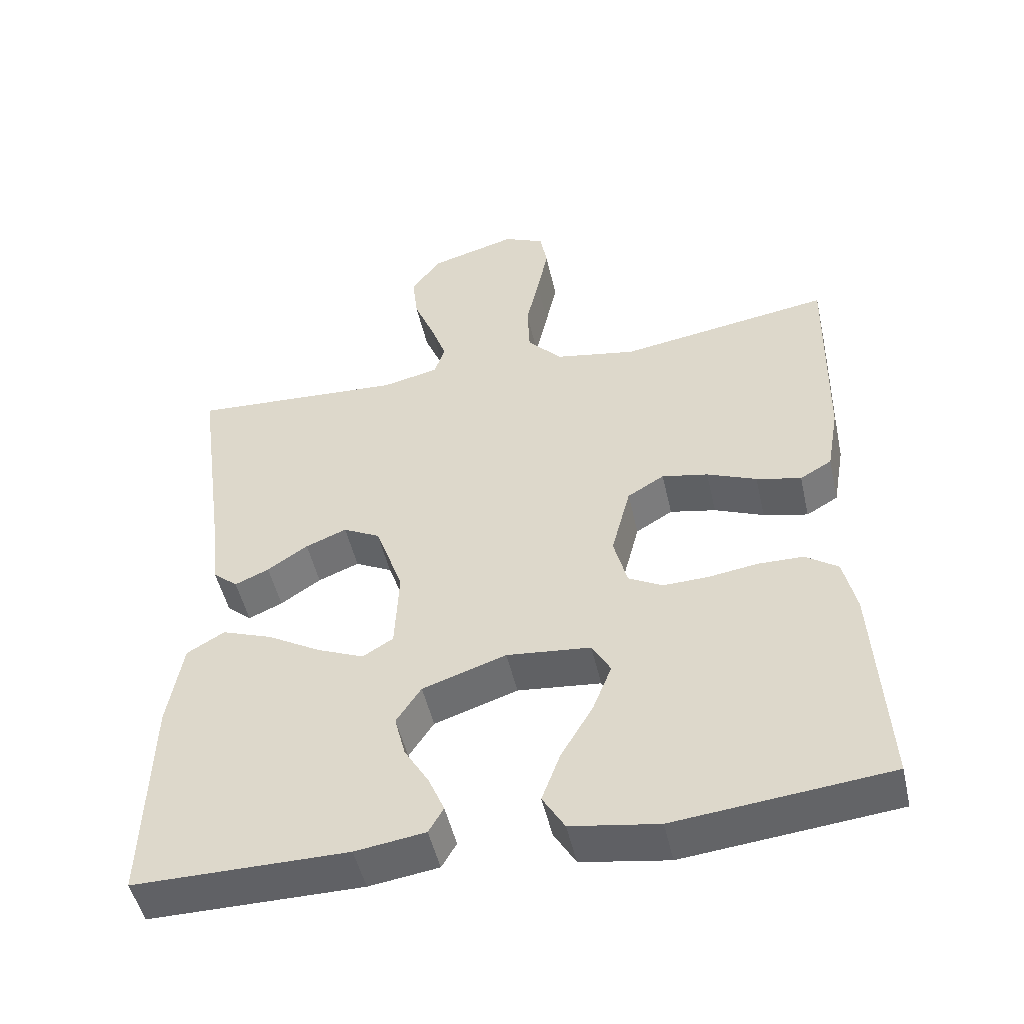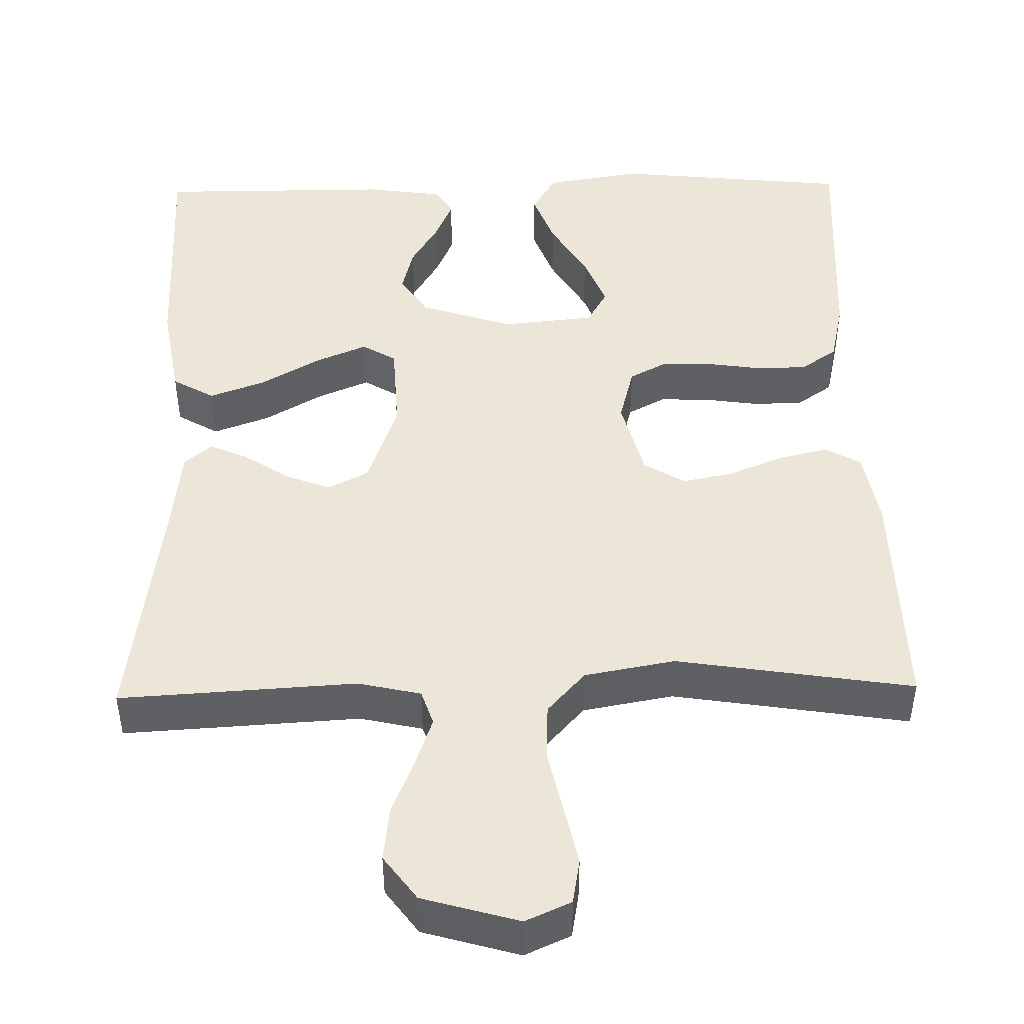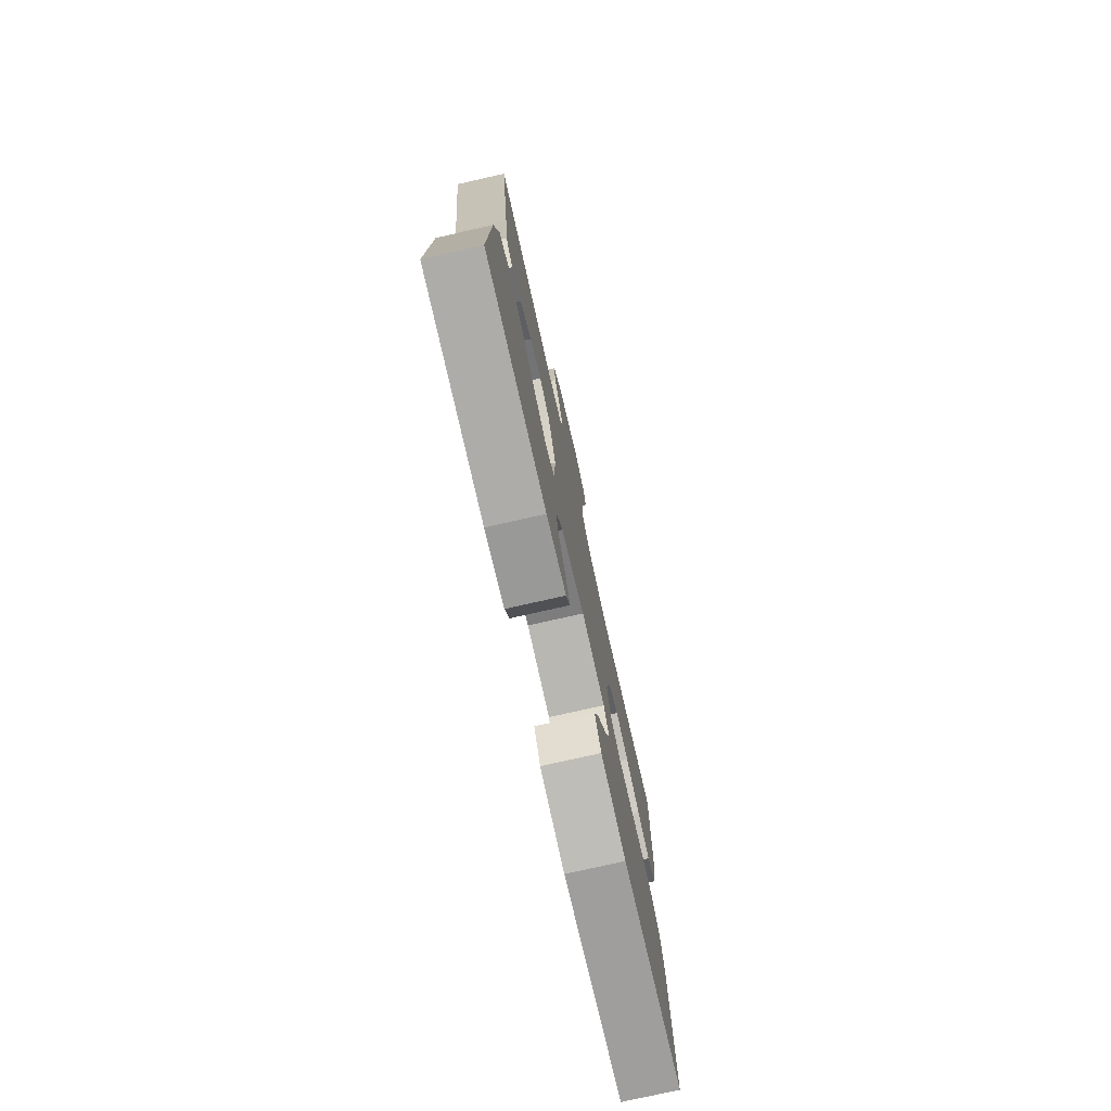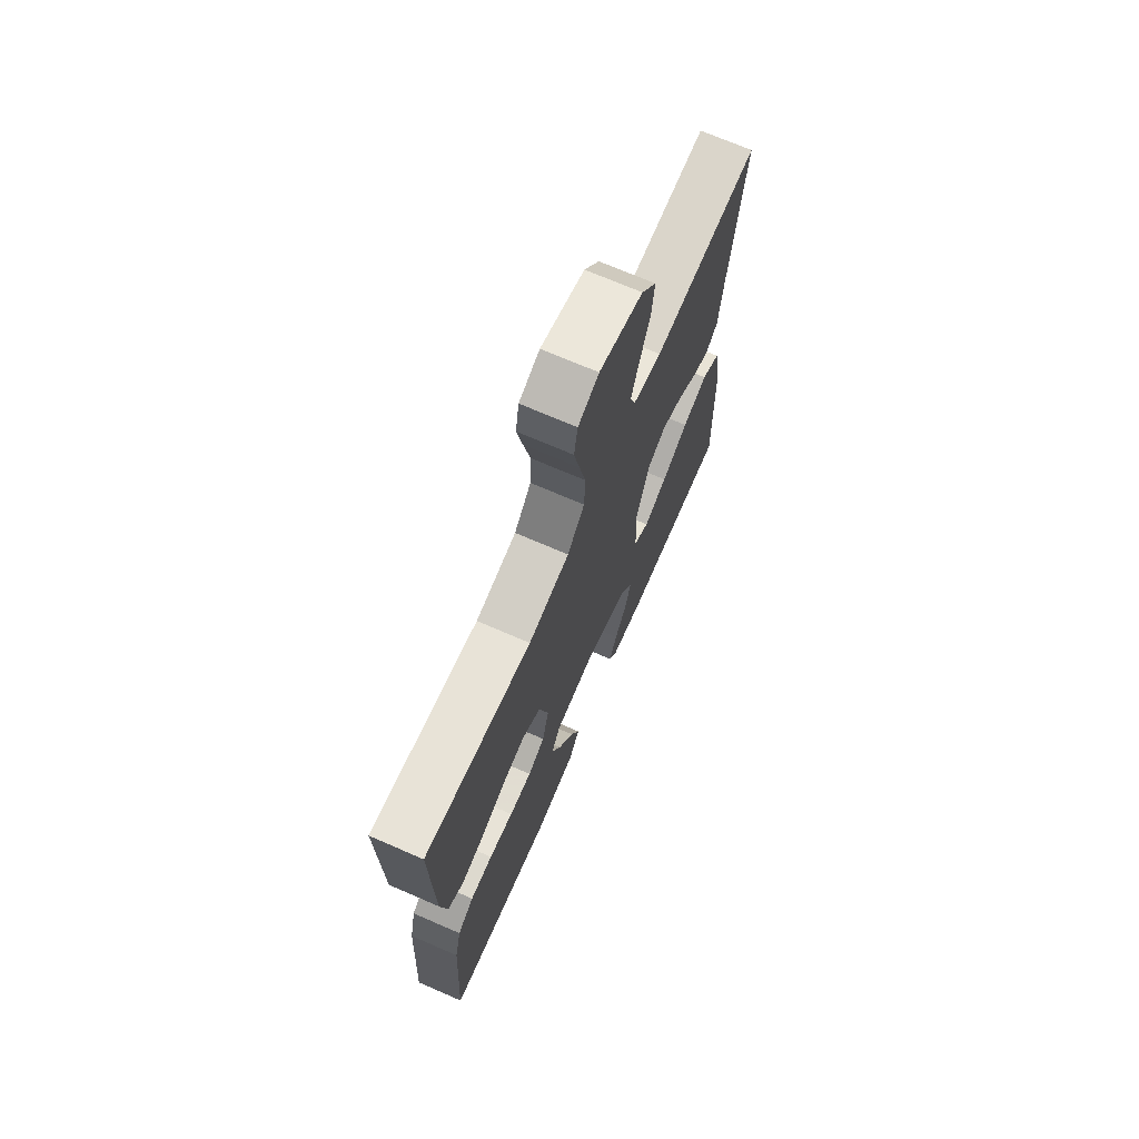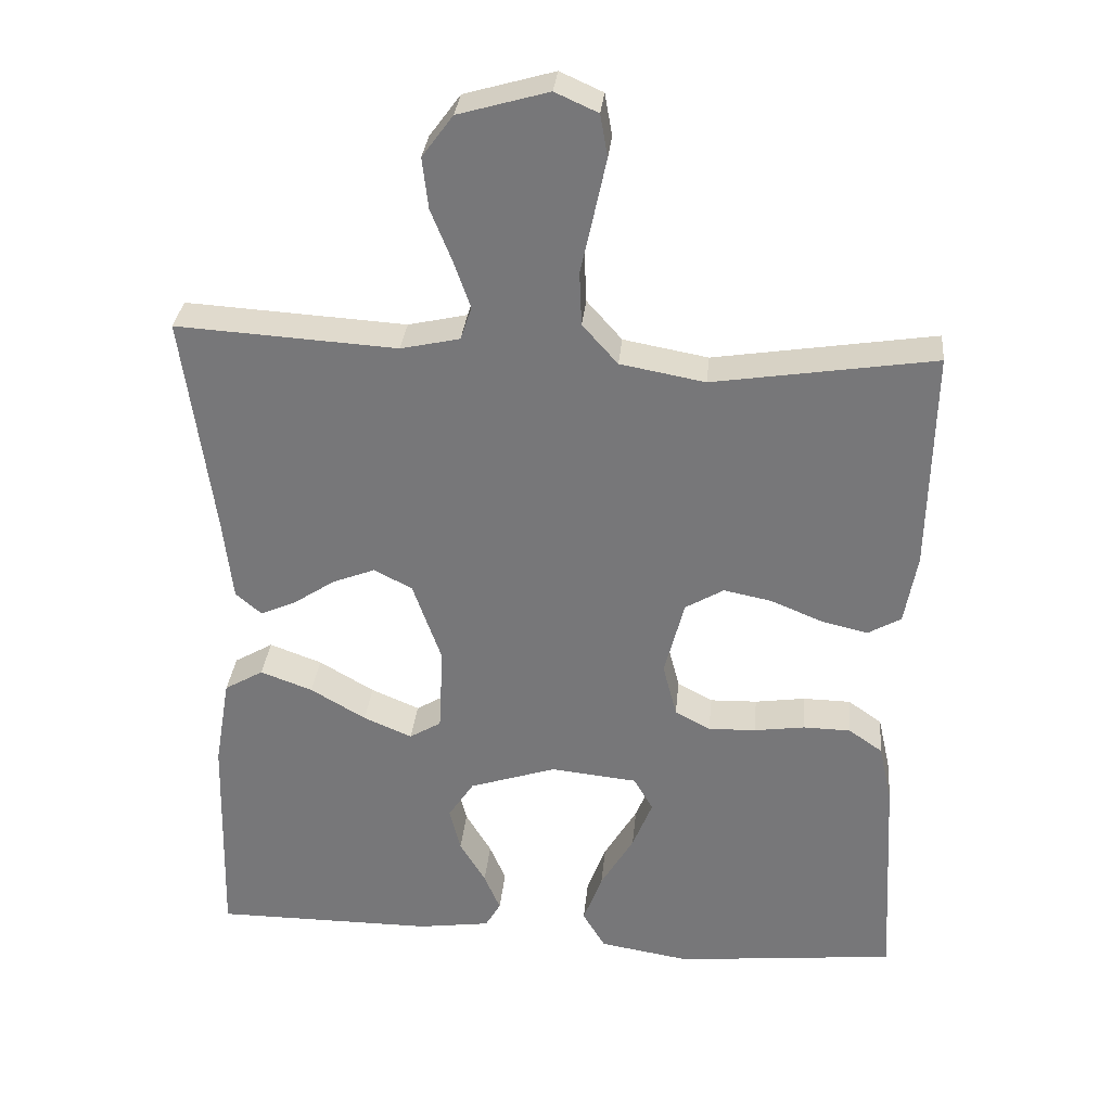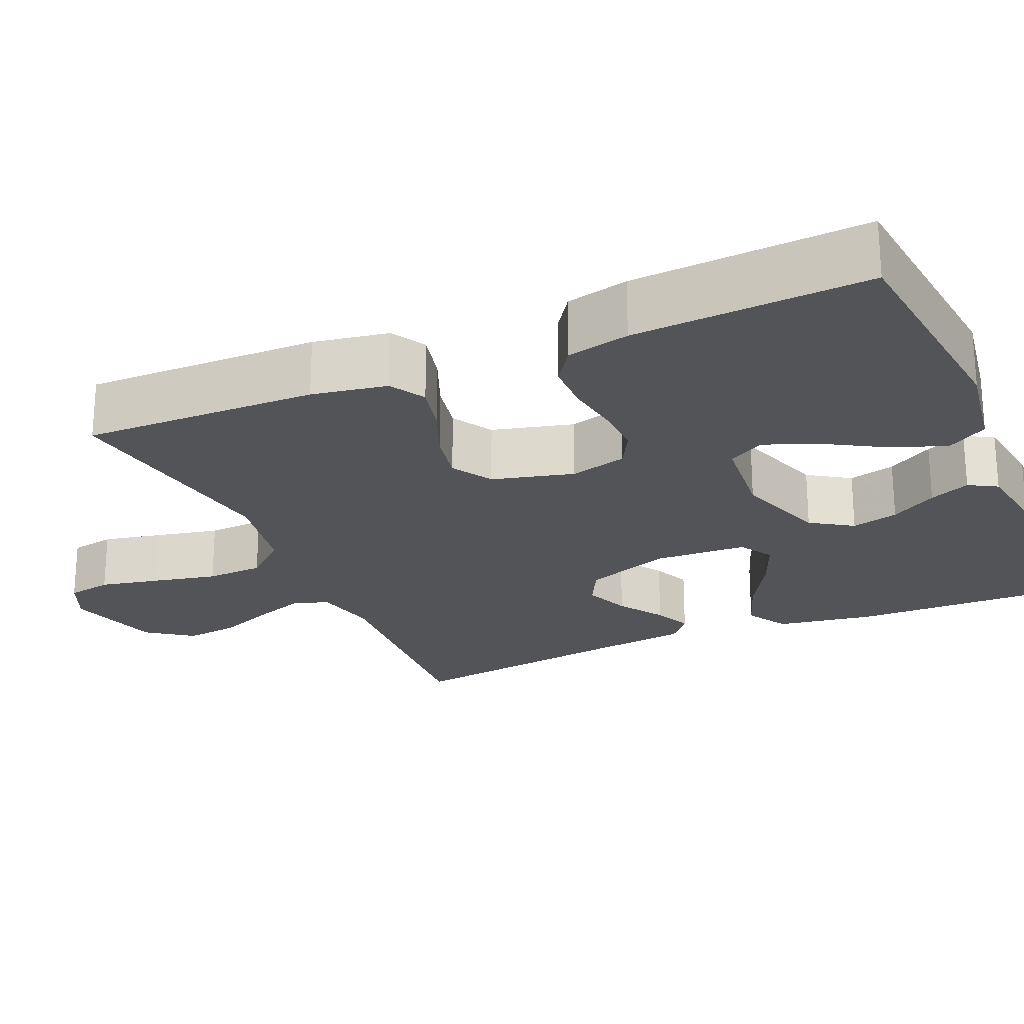
<metadata>
{"format":"obj","ext":"obj","renderer":"f3d","projection":"perspective","resolution":1024,"background":"white","views":[{"elev":-49.6,"azim":12.7,"up":"+Z"},{"elev":46.3,"azim":-1.1,"up":"+Y"},{"elev":-76.6,"azim":-77.3,"up":"+Z"},{"elev":70.8,"azim":113.5,"up":"+Z"},{"elev":32.0,"azim":5.6,"up":"+Z"},{"elev":-23.3,"azim":113.7,"up":"+Y"}]}
</metadata>
<code>
v -0.5 0.07 -0.5
v -0.492 0.07 -0.2
v -0.471 0.07 -0.076
v -0.418 0.07 -0.045
v -0.347 0.07 -0.071
v -0.272 0.07 -0.115
v -0.206 0.07 -0.143
v -0.163 0.07 -0.117
v -0.157 0.07 0
v -0.196 0.07 0.111
v -0.248 0.07 0.138
v -0.306 0.07 0.115
v -0.363 0.07 0.077
v -0.411 0.07 0.056
v -0.446 0.07 0.086
v -0.459 0.07 0.2
v -0.5 0.07 0.5
v -0.2 0.07 0.482
v -0.12 0.07 0.5
v -0.105 0.07 0.545
v -0.127 0.07 0.608
v -0.156 0.07 0.68
v -0.164 0.07 0.749
v -0.122 0.07 0.806
v 0 0.07 0.841
v 0.058 0.07 0.815
v 0.068 0.07 0.758
v 0.052 0.07 0.683
v 0.034 0.07 0.601
v 0.037 0.07 0.528
v 0.085 0.07 0.474
v 0.2 0.07 0.453
v 0.5 0.07 0.5
v 0.494 0.07 0.2
v 0.477 0.07 0.104
v 0.432 0.07 0.078
v 0.369 0.07 0.093
v 0.299 0.07 0.122
v 0.234 0.07 0.135
v 0.182 0.07 0.104
v 0.155 0.07 0
v 0.174 0.07 -0.073
v 0.222 0.07 -0.099
v 0.286 0.07 -0.097
v 0.355 0.07 -0.087
v 0.419 0.07 -0.088
v 0.465 0.07 -0.12
v 0.483 0.07 -0.2
v 0.5 0.07 -0.5
v 0.2 0.07 -0.531
v 0.077 0.07 -0.511
v 0.046 0.07 -0.459
v 0.072 0.07 -0.389
v 0.117 0.07 -0.313
v 0.144 0.07 -0.245
v 0.118 0.07 -0.199
v 0 0.07 -0.187
v -0.118 0.07 -0.226
v -0.153 0.07 -0.279
v -0.138 0.07 -0.339
v -0.103 0.07 -0.398
v -0.081 0.07 -0.45
v -0.102 0.07 -0.486
v -0.2 0.07 -0.5
v -0.5 0 -0.5
v -0.492 0 -0.2
v -0.471 0 -0.076
v -0.418 0 -0.045
v -0.347 0 -0.071
v -0.272 0 -0.115
v -0.206 0 -0.143
v -0.163 0 -0.117
v -0.157 0 0
v -0.196 0 0.111
v -0.248 0 0.138
v -0.306 0 0.115
v -0.363 0 0.077
v -0.411 0 0.056
v -0.446 0 0.086
v -0.459 0 0.2
v -0.5 0 0.5
v -0.2 0 0.482
v -0.12 0 0.5
v -0.105 0 0.545
v -0.127 0 0.608
v -0.156 0 0.68
v -0.164 0 0.749
v -0.122 0 0.806
v 0 0 0.841
v 0.058 0 0.815
v 0.068 0 0.758
v 0.052 0 0.683
v 0.034 0 0.601
v 0.037 0 0.528
v 0.085 0 0.474
v 0.2 0 0.453
v 0.5 0 0.5
v 0.494 0 0.2
v 0.477 0 0.104
v 0.432 0 0.078
v 0.369 0 0.093
v 0.299 0 0.122
v 0.234 0 0.135
v 0.182 0 0.104
v 0.155 0 0
v 0.174 0 -0.073
v 0.222 0 -0.099
v 0.286 0 -0.097
v 0.355 0 -0.087
v 0.419 0 -0.088
v 0.465 0 -0.12
v 0.483 0 -0.2
v 0.5 0 -0.5
v 0.2 0 -0.531
v 0.077 0 -0.511
v 0.046 0 -0.459
v 0.072 0 -0.389
v 0.117 0 -0.313
v 0.144 0 -0.245
v 0.118 0 -0.199
v 0 0 -0.187
v -0.118 0 -0.226
v -0.153 0 -0.279
v -0.138 0 -0.339
v -0.103 0 -0.398
v -0.081 0 -0.45
v -0.102 0 -0.486
v -0.2 0 -0.5
f 4 5 6
f 3 4 6
f 2 3 6
f 1 2 6
f 64 1 6
f 63 64 6
f 62 63 6
f 61 62 6
f 60 61 6
f 59 60 6 7
f 58 59 7 8
f 57 58 8 9
f 56 57 9 10
f 52 53 54
f 51 52 54
f 50 51 54
f 49 50 54
f 48 49 54
f 47 48 54
f 46 47 54
f 45 46 54
f 44 45 54
f 43 44 54 55
f 42 43 55 56
f 36 37 38
f 35 36 38
f 34 35 38
f 33 34 38
f 32 33 38
f 31 32 38 39
f 30 31 39 40
f 27 28 29
f 26 27 29
f 25 26 29
f 24 25 29
f 23 24 29
f 22 23 29
f 21 22 29
f 20 21 29 30
f 30 40 41
f 20 30 41
f 19 20 41
f 16 17 18
f 16 18 19
f 15 16 19
f 14 15 19
f 13 14 19
f 12 13 19
f 42 56 10
f 41 42 10
f 19 41 10
f 19 10 11
f 11 12 19
f 70 69 68
f 70 68 67
f 70 67 66
f 70 66 65
f 70 65 128
f 70 128 127
f 70 127 126
f 70 126 125
f 70 125 124
f 71 70 124 123
f 72 71 123 122
f 73 72 122 121
f 74 73 121 120
f 118 117 116
f 118 116 115
f 118 115 114
f 118 114 113
f 118 113 112
f 118 112 111
f 118 111 110
f 118 110 109
f 118 109 108
f 119 118 108 107
f 120 119 107 106
f 102 101 100
f 102 100 99
f 102 99 98
f 102 98 97
f 102 97 96
f 103 102 96 95
f 104 103 95 94
f 93 92 91
f 93 91 90
f 93 90 89
f 93 89 88
f 93 88 87
f 93 87 86
f 93 86 85
f 94 93 85 84
f 105 104 94
f 105 94 84
f 105 84 83
f 82 81 80
f 83 82 80
f 83 80 79
f 83 79 78
f 83 78 77
f 83 77 76
f 74 120 106
f 74 106 105
f 74 105 83
f 75 74 83
f 83 76 75
f 1 65 66 2
f 2 66 67 3
f 3 67 68 4
f 4 68 69 5
f 5 69 70 6
f 6 70 71 7
f 7 71 72 8
f 8 72 73 9
f 9 73 74 10
f 10 74 75 11
f 11 75 76 12
f 12 76 77 13
f 13 77 78 14
f 14 78 79 15
f 15 79 80 16
f 16 80 81 17
f 17 81 82 18
f 18 82 83 19
f 19 83 84 20
f 20 84 85 21
f 21 85 86 22
f 22 86 87 23
f 23 87 88 24
f 24 88 89 25
f 25 89 90 26
f 26 90 91 27
f 27 91 92 28
f 28 92 93 29
f 29 93 94 30
f 30 94 95 31
f 31 95 96 32
f 32 96 97 33
f 33 97 98 34
f 34 98 99 35
f 35 99 100 36
f 36 100 101 37
f 37 101 102 38
f 38 102 103 39
f 39 103 104 40
f 40 104 105 41
f 41 105 106 42
f 42 106 107 43
f 43 107 108 44
f 44 108 109 45
f 45 109 110 46
f 46 110 111 47
f 47 111 112 48
f 48 112 113 49
f 49 113 114 50
f 50 114 115 51
f 51 115 116 52
f 52 116 117 53
f 53 117 118 54
f 54 118 119 55
f 55 119 120 56
f 56 120 121 57
f 57 121 122 58
f 58 122 123 59
f 59 123 124 60
f 60 124 125 61
f 61 125 126 62
f 62 126 127 63
f 63 127 128 64
f 64 128 65 1

</code>
